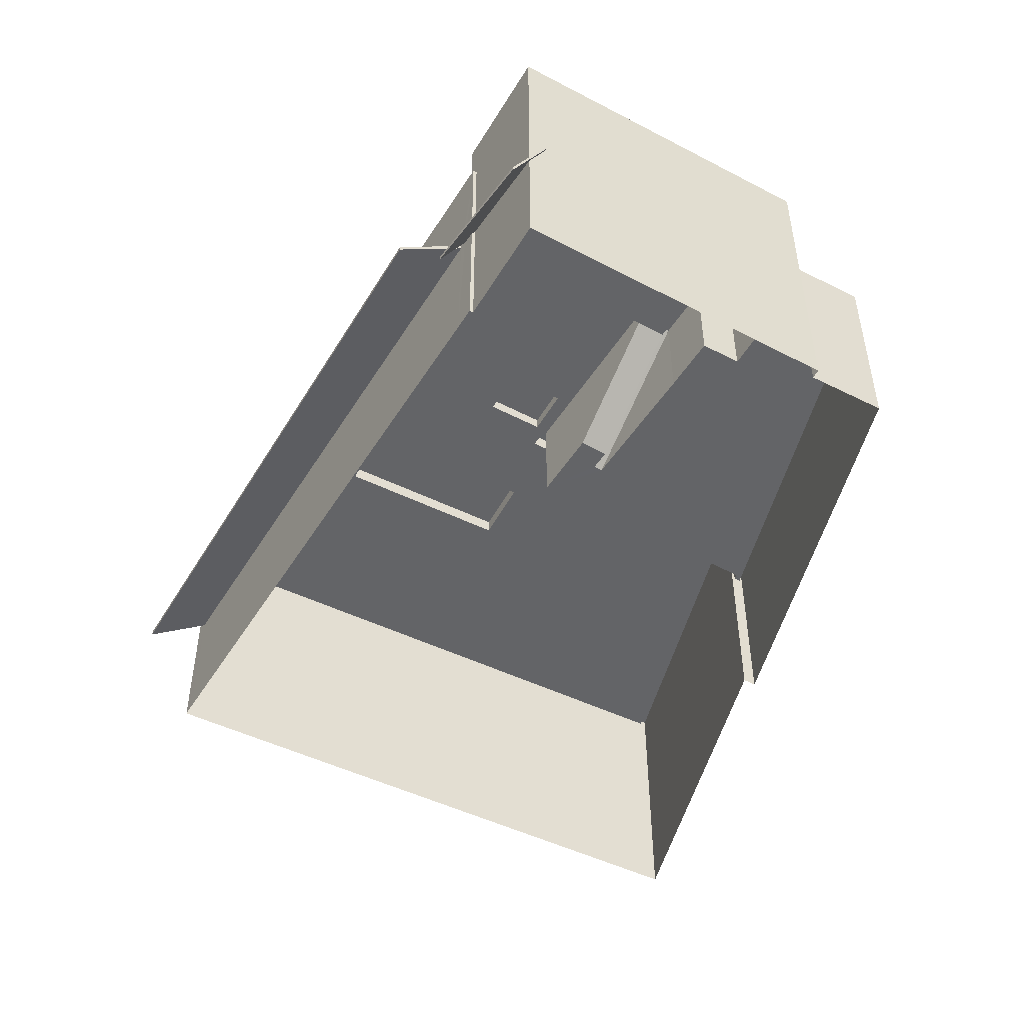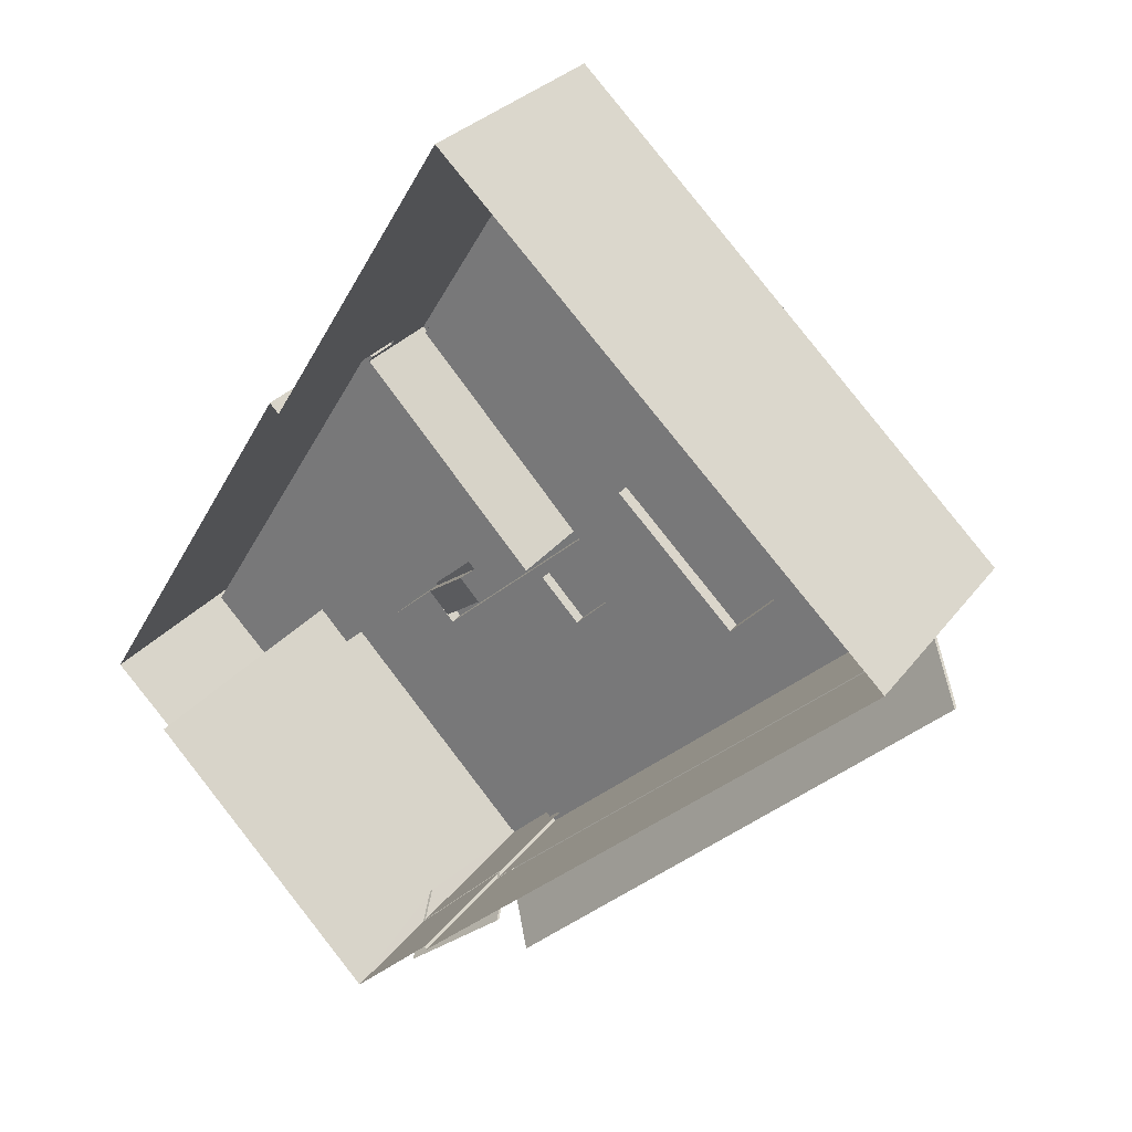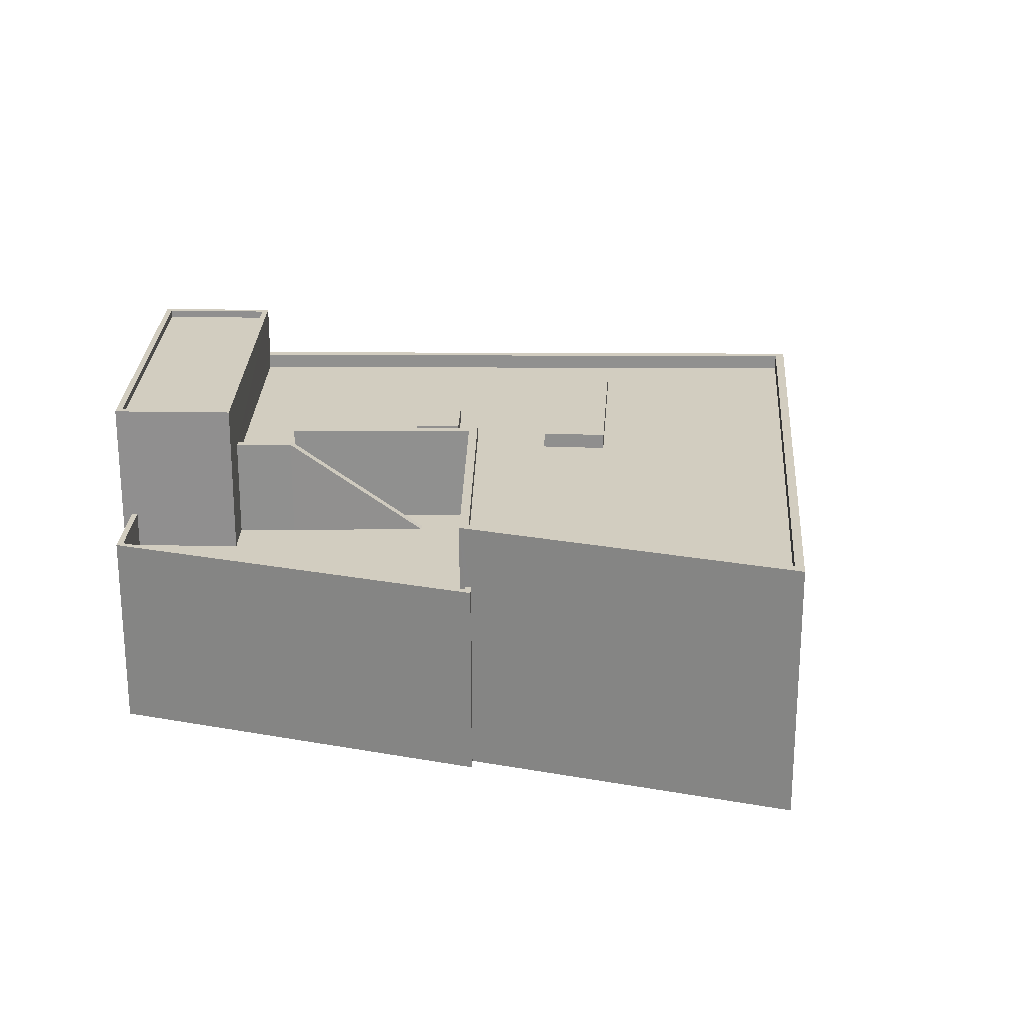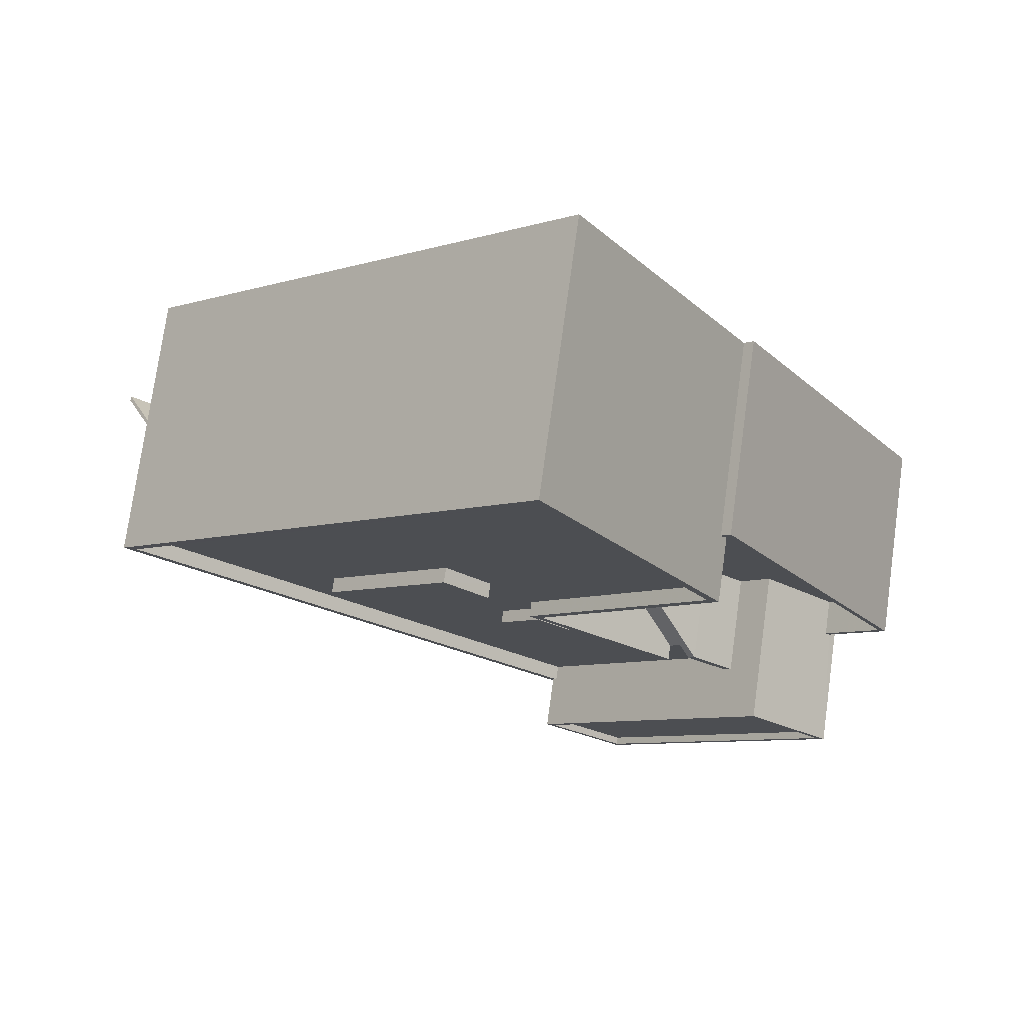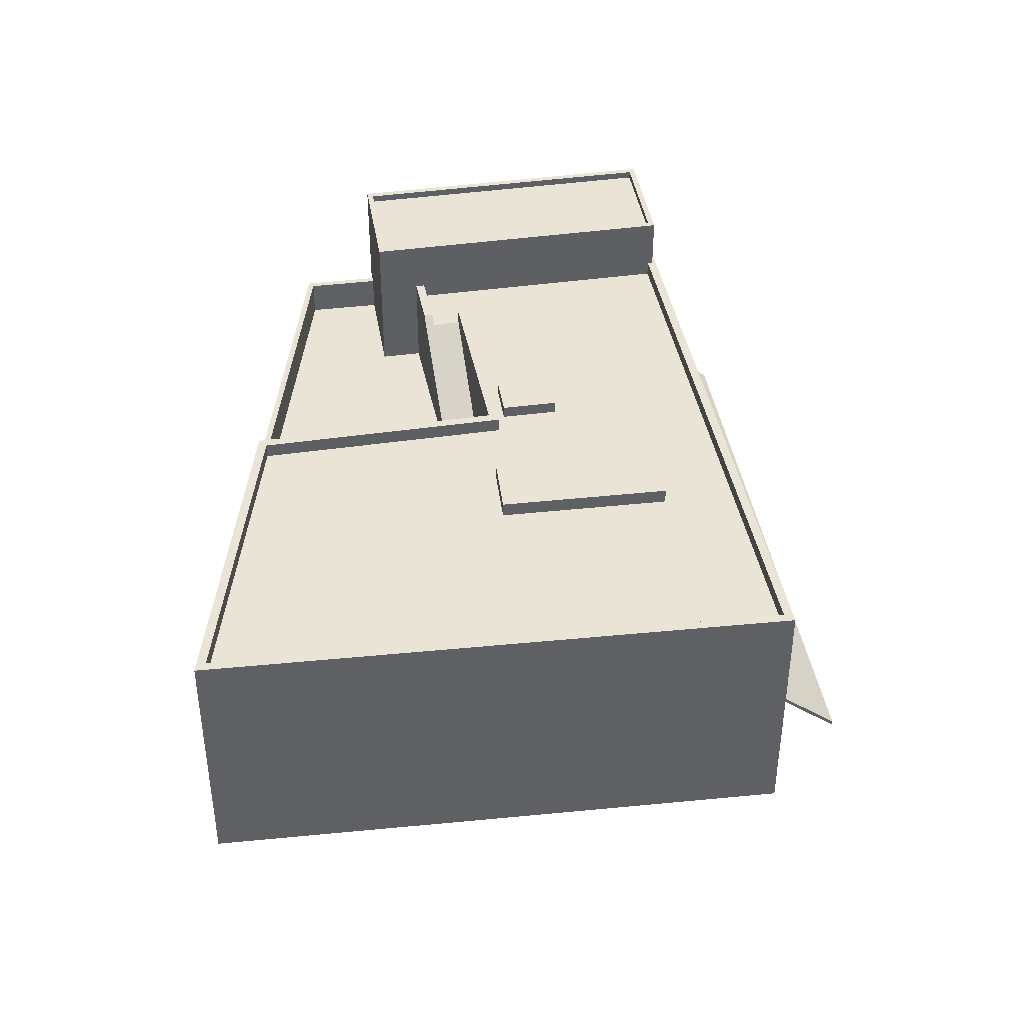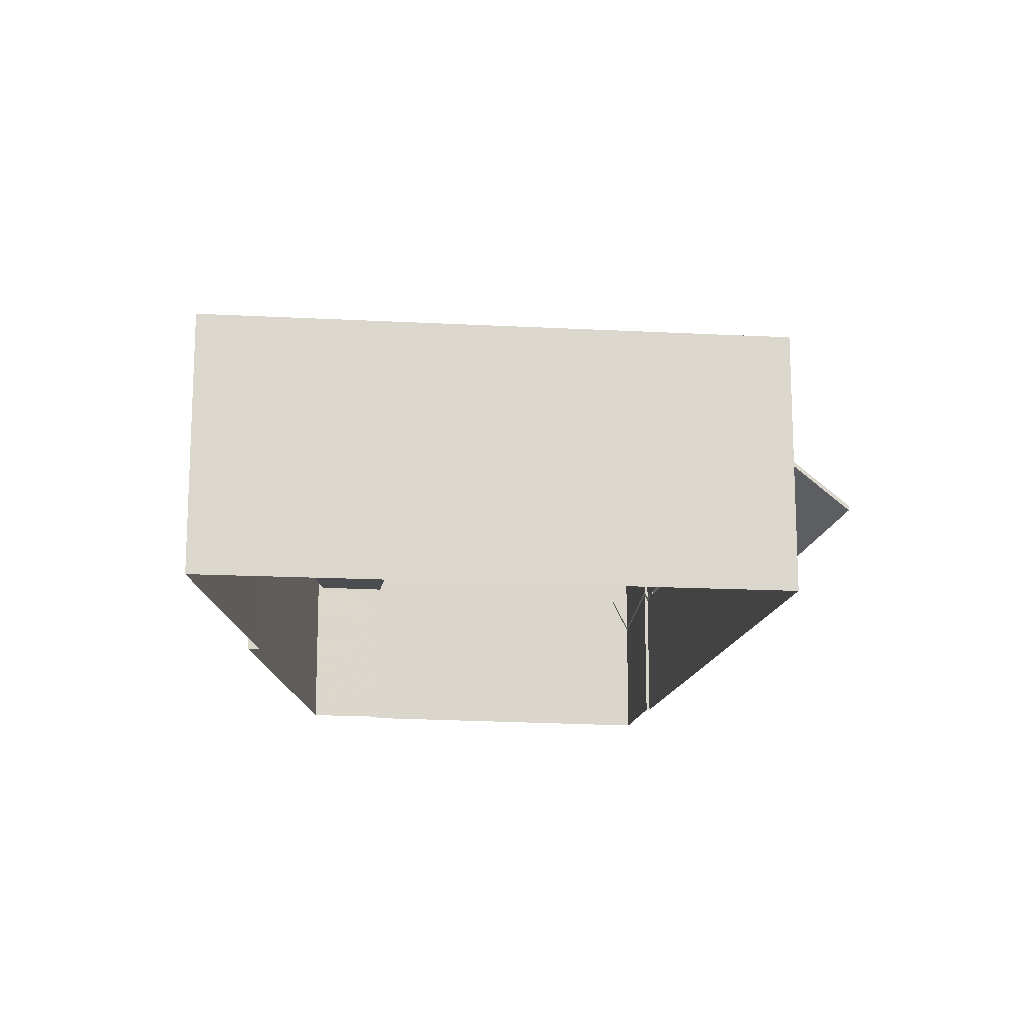
<metadata>
{"format":"obj","ext":"obj","renderer":"f3d","projection":"perspective","resolution":1024,"background":"white","views":[{"elev":-51.2,"azim":16.8,"up":"+Z"},{"elev":27.5,"azim":-151.5,"up":"+Y"},{"elev":24.4,"azim":138.3,"up":"+Z"},{"elev":75.4,"azim":7.9,"up":"+Y"},{"elev":42.5,"azim":-142.7,"up":"+Z"},{"elev":-16.0,"azim":-142.4,"up":"+Z"}]}
</metadata>
<code>
v 1.266e+04 -1.546e+04 22.06
v 1.267e+04 -1.545e+04 22.06
v 1.267e+04 -1.545e+04 22.06
v 1.266e+04 -1.546e+04 22.06
v 1.266e+04 -1.546e+04 22.06
v 1.266e+04 -1.546e+04 22.06
v 1.267e+04 -1.545e+04 22.06
v 1.267e+04 -1.544e+04 22.06
v 1.267e+04 -1.544e+04 22.06
v 1.266e+04 -1.543e+04 22.06
v 1.265e+04 -1.544e+04 22.05
v 1.265e+04 -1.544e+04 22.05
v 1.266e+04 -1.546e+04 26.6
v 1.266e+04 -1.546e+04 24.78
v 1.266e+04 -1.546e+04 24.95
v 1.266e+04 -1.546e+04 26.68
v 1.266e+04 -1.546e+04 27.23
v 1.266e+04 -1.546e+04 26.12
v 1.266e+04 -1.546e+04 27.24
v 1.266e+04 -1.546e+04 26.84
v 1.265e+04 -1.544e+04 26.46
v 1.266e+04 -1.546e+04 26.68
v 1.266e+04 -1.546e+04 24.93
v 1.265e+04 -1.544e+04 24.93
v 1.267e+04 -1.544e+04 27.42
v 1.267e+04 -1.544e+04 27.42
v 1.267e+04 -1.545e+04 27.42
v 1.267e+04 -1.545e+04 27.42
v 1.267e+04 -1.545e+04 27.42
v 1.267e+04 -1.544e+04 27.42
v 1.267e+04 -1.545e+04 27.42
v 1.267e+04 -1.545e+04 27.42
v 1.266e+04 -1.545e+04 27.42
v 1.266e+04 -1.545e+04 27.42
v 1.266e+04 -1.545e+04 27.42
v 1.266e+04 -1.545e+04 27.42
v 1.266e+04 -1.545e+04 27.42
v 1.267e+04 -1.544e+04 28.62
v 1.267e+04 -1.544e+04 28.62
v 1.267e+04 -1.544e+04 28.62
v 1.267e+04 -1.545e+04 28.62
v 1.267e+04 -1.545e+04 28.62
v 1.267e+04 -1.545e+04 28.62
v 1.267e+04 -1.544e+04 28.62
v 1.267e+04 -1.545e+04 28.62
v 1.266e+04 -1.546e+04 32.49
v 1.267e+04 -1.545e+04 32.49
v 1.266e+04 -1.546e+04 32.49
v 1.267e+04 -1.545e+04 32.49
v 1.266e+04 -1.546e+04 32.24
v 1.267e+04 -1.545e+04 32.24
v 1.266e+04 -1.546e+04 32.24
v 1.267e+04 -1.545e+04 32.24
v 1.266e+04 -1.546e+04 32.49
v 1.267e+04 -1.545e+04 32.49
v 1.267e+04 -1.545e+04 32.49
v 1.266e+04 -1.546e+04 32.49
v 1.266e+04 -1.546e+04 26.83
v 1.266e+04 -1.546e+04 25.1
v 1.266e+04 -1.546e+04 26.75
v 1.266e+04 -1.546e+04 26.99
v 1.266e+04 -1.546e+04 26.27
v 1.266e+04 -1.546e+04 27.39
v 1.266e+04 -1.546e+04 27.38
v 1.266e+04 -1.546e+04 24.93
v 1.266e+04 -1.545e+04 30.21
v 1.266e+04 -1.545e+04 30.21
v 1.267e+04 -1.545e+04 30.21
v 1.267e+04 -1.545e+04 30.21
v 1.267e+04 -1.545e+04 30.21
v 1.266e+04 -1.546e+04 30.21
v 1.266e+04 -1.545e+04 30.21
v 1.266e+04 -1.545e+04 30.21
v 1.266e+04 -1.545e+04 30.21
v 1.266e+04 -1.545e+04 30.21
v 1.265e+04 -1.545e+04 30.21
v 1.265e+04 -1.544e+04 30.21
v 1.265e+04 -1.545e+04 30.21
v 1.266e+04 -1.543e+04 30.21
v 1.266e+04 -1.544e+04 30.21
v 1.266e+04 -1.544e+04 30.21
v 1.265e+04 -1.545e+04 30.21
v 1.266e+04 -1.544e+04 30.21
v 1.267e+04 -1.544e+04 30.21
v 1.266e+04 -1.545e+04 30.21
v 1.266e+04 -1.543e+04 30.71
v 1.266e+04 -1.543e+04 30.71
v 1.267e+04 -1.544e+04 30.71
v 1.265e+04 -1.544e+04 30.71
v 1.267e+04 -1.544e+04 30.71
v 1.266e+04 -1.545e+04 30.71
v 1.267e+04 -1.545e+04 30.71
v 1.267e+04 -1.545e+04 30.71
v 1.266e+04 -1.546e+04 30.71
v 1.266e+04 -1.546e+04 30.71
v 1.266e+04 -1.546e+04 30.71
v 1.266e+04 -1.545e+04 30.71
v 1.266e+04 -1.546e+04 30.71
v 1.265e+04 -1.544e+04 30.71
v 1.267e+04 -1.545e+04 30.71
v 1.267e+04 -1.545e+04 30.71
v 1.267e+04 -1.545e+04 30.71
v 1.267e+04 -1.545e+04 30.71
v 1.267e+04 -1.545e+04 30.21
v 1.267e+04 -1.545e+04 30.71
v 1.266e+04 -1.545e+04 30.63
v 1.266e+04 -1.545e+04 30.63
v 1.266e+04 -1.545e+04 30.63
v 1.266e+04 -1.545e+04 30.63
v 1.266e+04 -1.546e+04 25.08
v 1.265e+04 -1.544e+04 26.61
v 1.265e+04 -1.544e+04 25.08
v 1.266e+04 -1.546e+04 26.83
v 1.265e+04 -1.545e+04 30.71
v 1.265e+04 -1.545e+04 30.71
v 1.266e+04 -1.544e+04 30.71
v 1.266e+04 -1.544e+04 30.71
v 1.266e+04 -1.546e+04 30.21
v 1.265e+04 -1.544e+04 30.21
f 1 2 3
f 4 5 6
f 5 2 1
f 7 8 9
f 2 8 7
f 10 11 12
f 4 11 8
f 8 11 10
f 4 2 5
f 4 8 2
f 13 14 15
f 15 16 13
f 17 14 18
f 19 17 18
f 20 18 13
f 18 14 13
f 21 22 23
f 24 21 23
f 25 26 27
f 28 27 29
f 25 30 26
f 31 29 32
f 33 34 35
f 36 26 35
f 33 37 34
f 36 32 26
f 34 36 35
f 27 26 29
f 29 26 32
f 38 39 40
f 40 39 41
f 41 42 43
f 39 38 44
f 43 42 45
f 39 42 41
f 46 47 48
f 46 49 47
f 50 51 52
f 50 53 51
f 48 54 46
f 55 56 47
f 49 55 47
f 54 56 55
f 46 54 57
f 57 54 55
f 58 59 60
f 61 60 62
f 63 62 64
f 60 59 65
f 64 62 65
f 62 60 65
f 66 67 68
f 69 68 70
f 70 68 71
f 72 73 74
f 74 73 71
f 66 75 67
f 68 67 74
f 68 74 71
f 76 77 78
f 79 77 80
f 81 79 80
f 76 80 77
f 73 82 78
f 80 83 81
f 83 84 81
f 78 82 76
f 75 66 85
f 75 85 72
f 82 73 72
f 85 84 83
f 72 83 82
f 72 85 83
f 86 87 88
f 86 89 87
f 88 90 91
f 92 93 91
f 94 89 95
f 94 95 96
f 92 91 97
f 98 99 94
f 87 89 99
f 91 90 97
f 88 87 90
f 99 89 94
f 100 101 102
f 100 103 101
f 37 33 104
f 69 37 104
f 36 34 102
f 105 36 102
f 106 107 108
f 106 109 107
f 110 111 112
f 110 113 111
f 114 115 116
f 117 114 116
f 44 25 39
f 44 30 25
f 27 39 25
f 27 42 39
f 45 42 27
f 28 45 27
f 38 40 9
f 8 38 9
f 40 41 7
f 9 40 7
f 43 7 41
f 43 2 7
f 28 29 45
f 2 43 3
f 29 47 45
f 3 43 56
f 45 47 56
f 43 45 56
f 54 63 56
f 56 19 3
f 19 1 3
f 19 18 1
f 54 62 63
f 56 63 19
f 5 1 18
f 20 5 18
f 71 100 70
f 31 103 29
f 94 48 98
f 100 71 98
f 103 47 29
f 48 47 100
f 100 47 103
f 48 100 98
f 48 96 54
f 54 96 62
f 48 94 96
f 62 96 61
f 46 50 52
f 46 57 50
f 46 52 51
f 49 46 51
f 49 51 53
f 55 49 53
f 57 53 50
f 57 55 53
f 15 65 59
f 15 14 65
f 16 15 59
f 58 16 59
f 19 64 17
f 19 63 64
f 17 65 14
f 17 64 65
f 13 6 5
f 20 13 5
f 4 6 13
f 12 11 21
f 58 60 118
f 4 16 22
f 12 21 119
f 4 13 16
f 119 113 118
f 21 111 119
f 22 16 58
f 113 22 58
f 111 113 119
f 113 58 118
f 21 11 4
f 22 21 4
f 89 86 119
f 119 10 12
f 119 86 10
f 38 8 10
f 10 86 38
f 30 44 26
f 26 44 88
f 38 86 88
f 44 38 88
f 31 32 101
f 103 31 101
f 60 61 118
f 118 96 95
f 118 61 96
f 91 35 26
f 88 91 26
f 93 104 91
f 91 33 35
f 91 104 33
f 118 89 119
f 118 95 89
f 69 104 68
f 104 92 68
f 104 93 92
f 70 100 102
f 69 70 102
f 71 73 98
f 98 73 99
f 99 78 77
f 99 73 78
f 99 77 79
f 87 99 79
f 84 90 81
f 81 87 79
f 81 90 87
f 97 90 84
f 85 97 84
f 85 66 97
f 66 68 92
f 97 66 92
f 105 102 101
f 102 37 69
f 102 34 37
f 101 36 105
f 101 32 36
f 67 108 107
f 67 75 108
f 67 107 109
f 74 67 109
f 74 109 106
f 72 74 106
f 75 106 108
f 75 72 106
f 24 110 112
f 24 23 110
f 21 24 112
f 111 21 112
f 22 113 110
f 23 22 110
f 83 117 116
f 83 80 117
f 83 116 115
f 82 83 115
f 82 115 114
f 76 82 114
f 114 80 76
f 114 117 80

</code>
